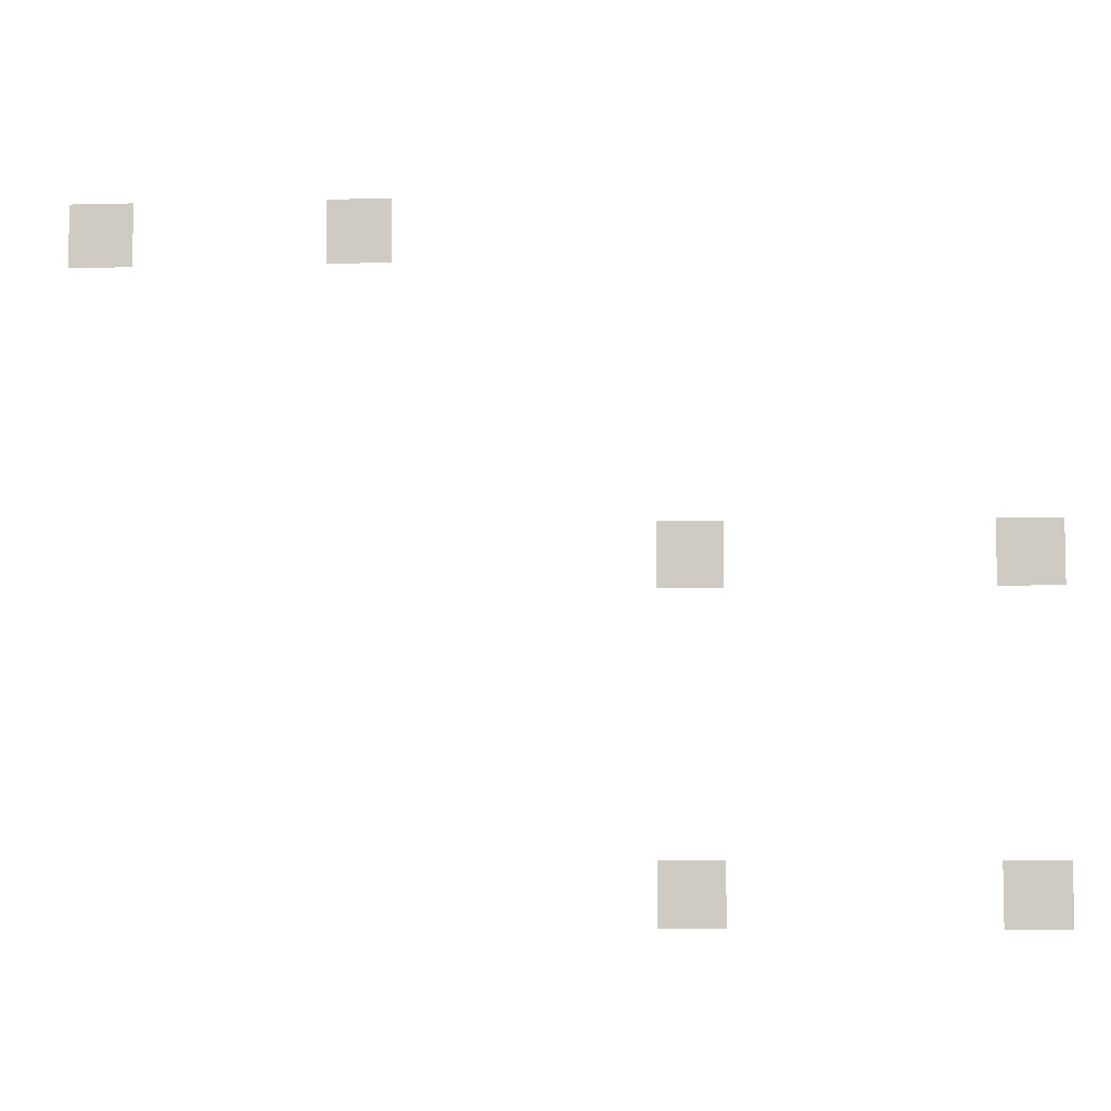
<metadata>
{"format":"obj","ext":"obj","renderer":"f3d","projection":"perspective","resolution":1024,"background":"white","views":[{"elev":-6.5,"azim":-175.7,"up":"+Y"}]}
</metadata>
<code>
v 0 -96 0
v -32 -96 0
v -32 -64 0
v 0 -64 0
v -128 -96 0
v -160 -96 0
v -160 -64 0
v -128 -64 0
v -288 -256 0
v -320 -256 0
v -320 -224 0
v -288 -224 0
v -448 -256 0
v -480 -256 0
v -480 -224 0
v -448 -224 0
v -288 -416 0
v -320 -416 0
v -320 -384 0
v -288 -384 0
v -448 -416 0
v -480 -416 0
v -480 -384 0
v -448 -384 0
g garden_mesh_0021
f 1 2 3 4
f 5 6 7 8
f 9 10 11 12
f 13 14 15 16
f 17 18 19 20
f 21 22 23 24

</code>
